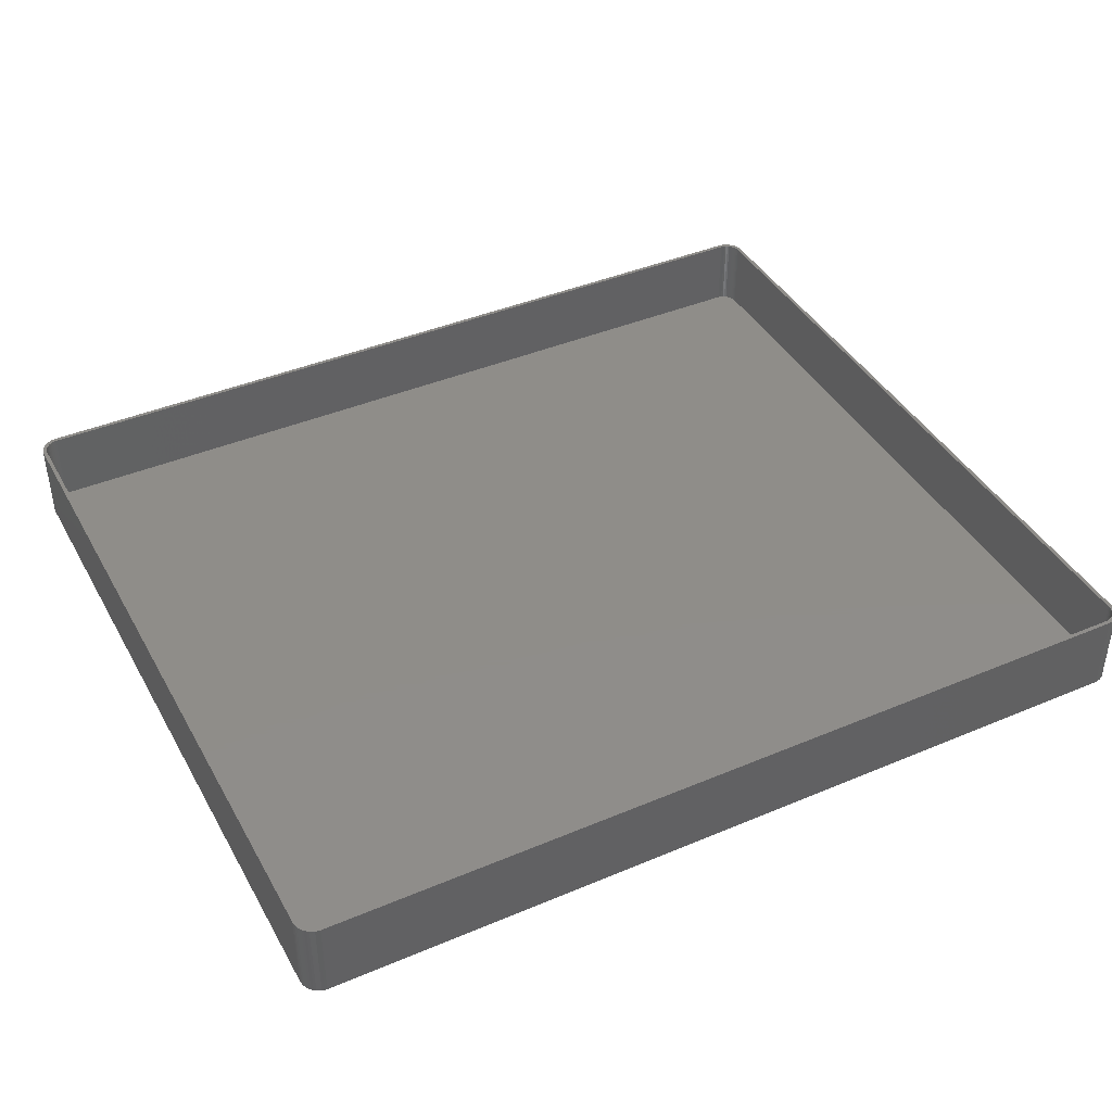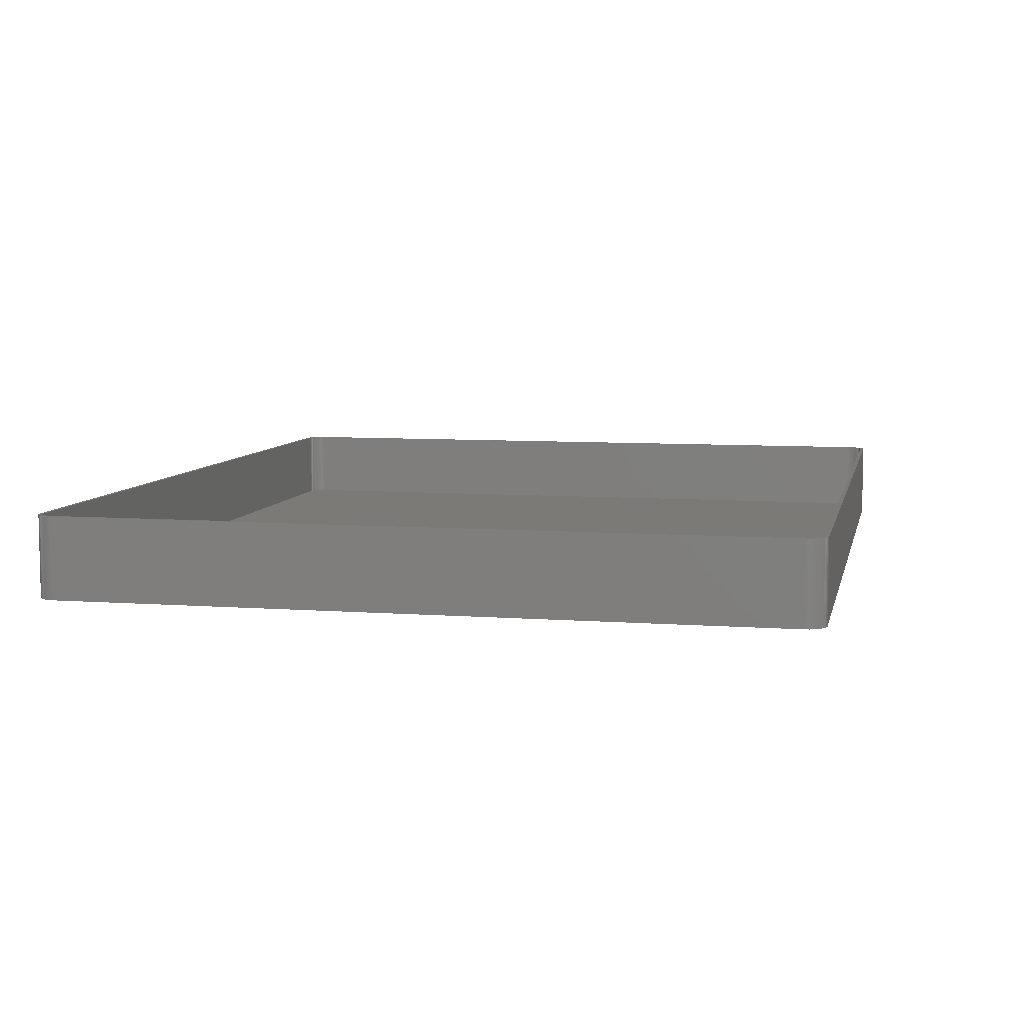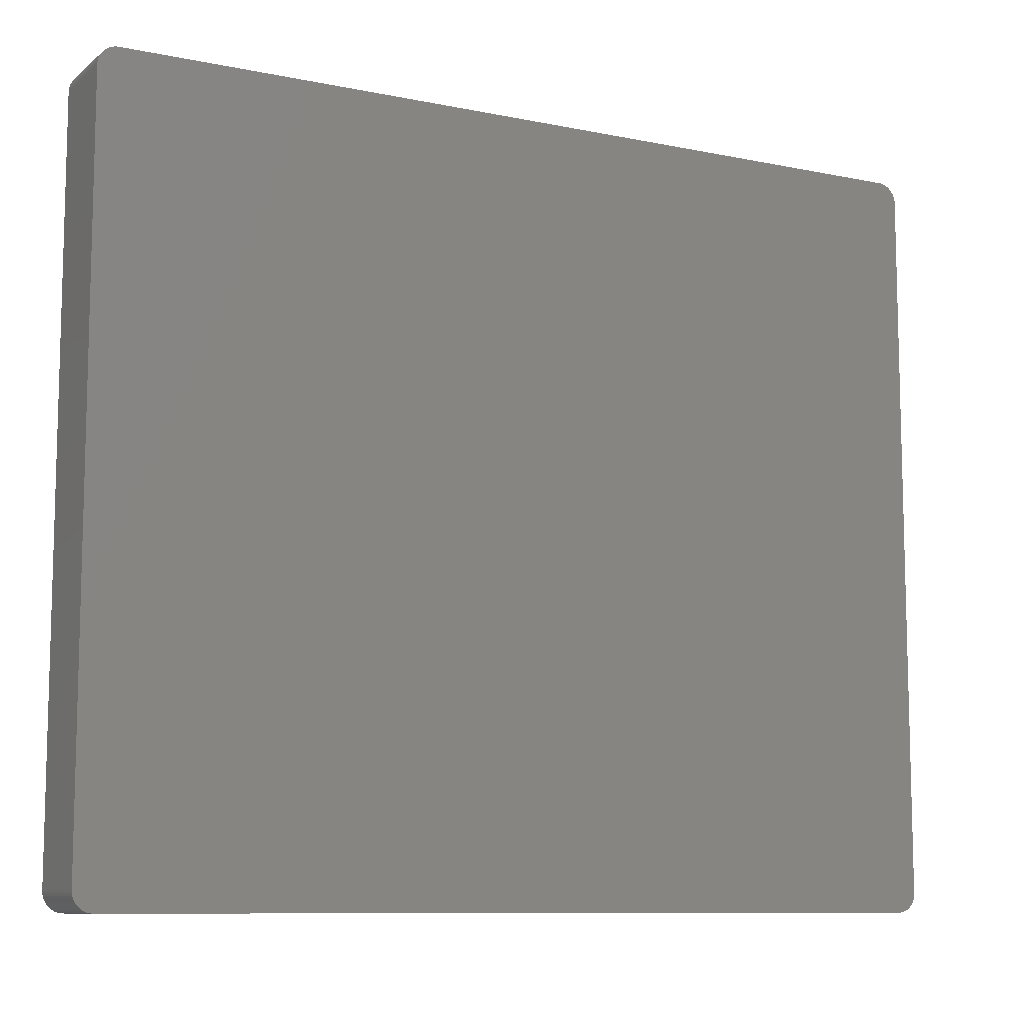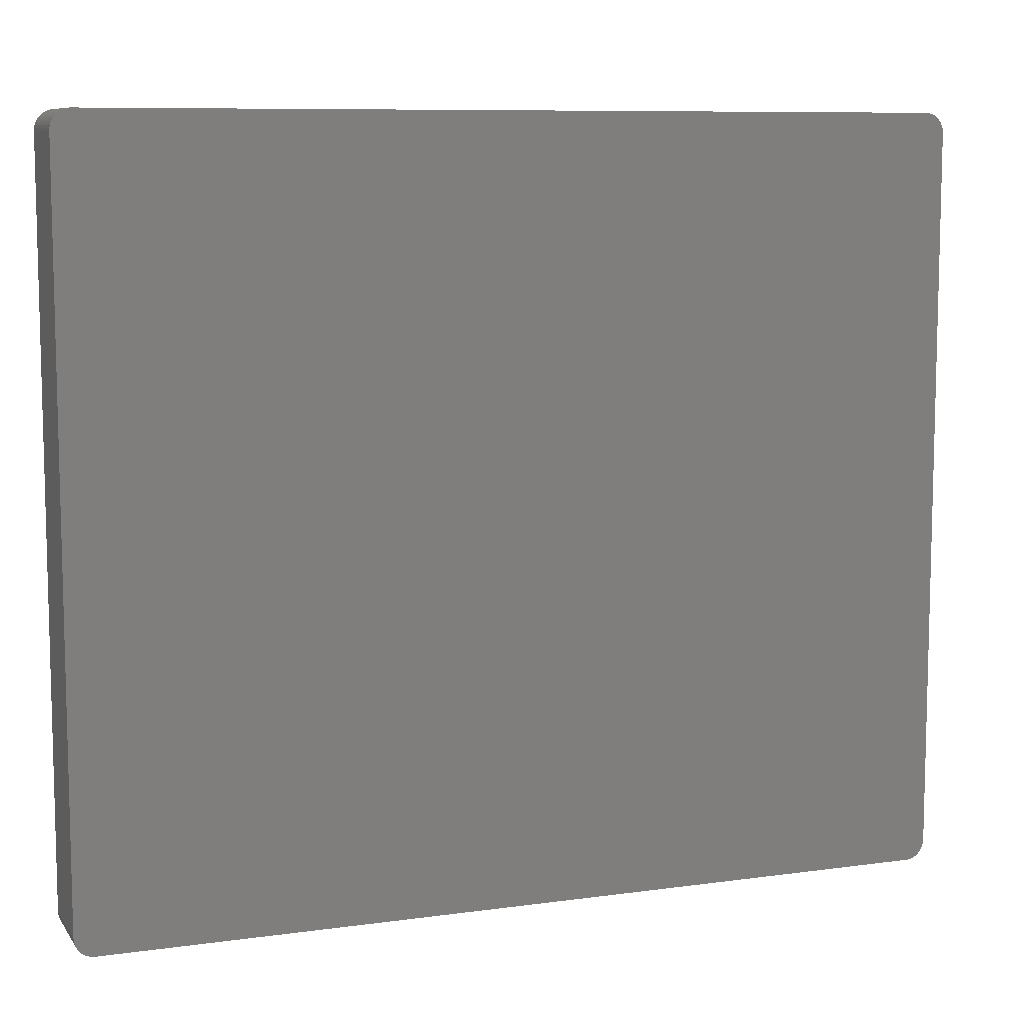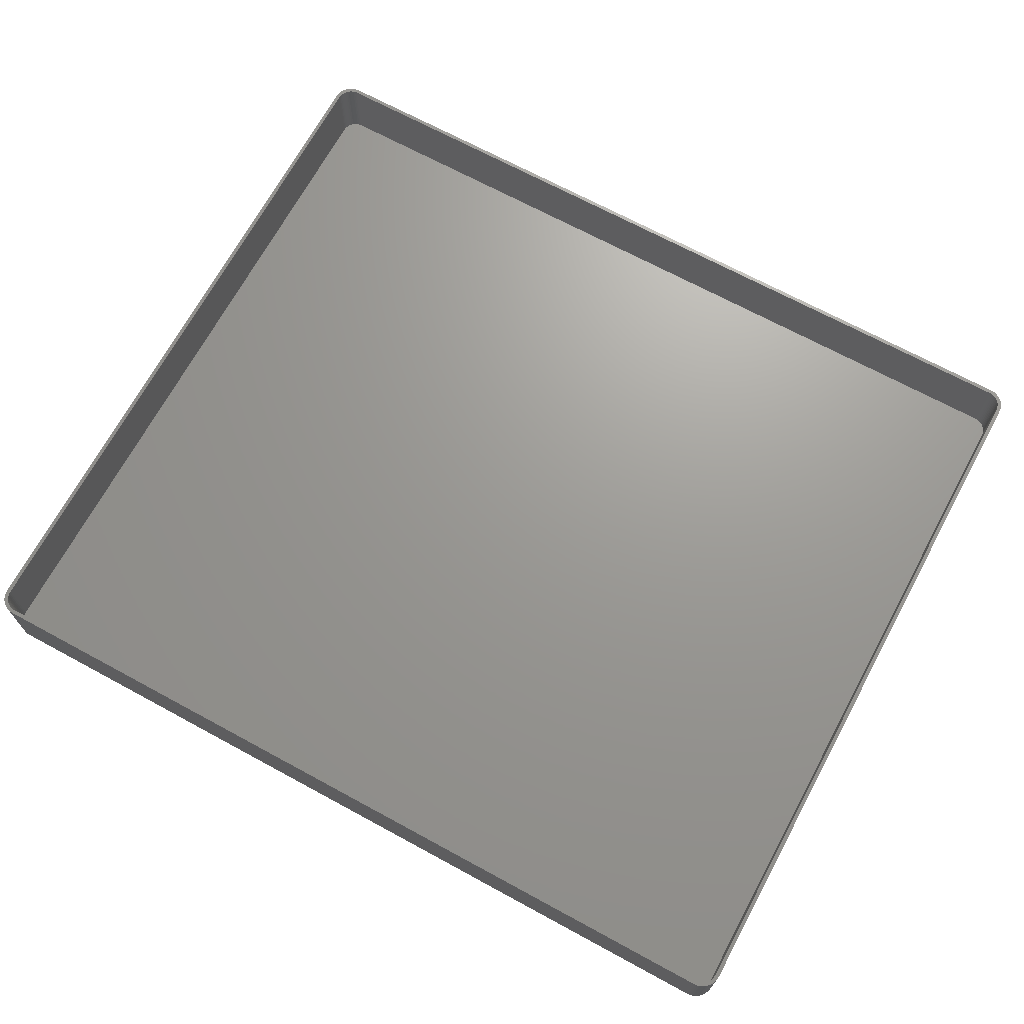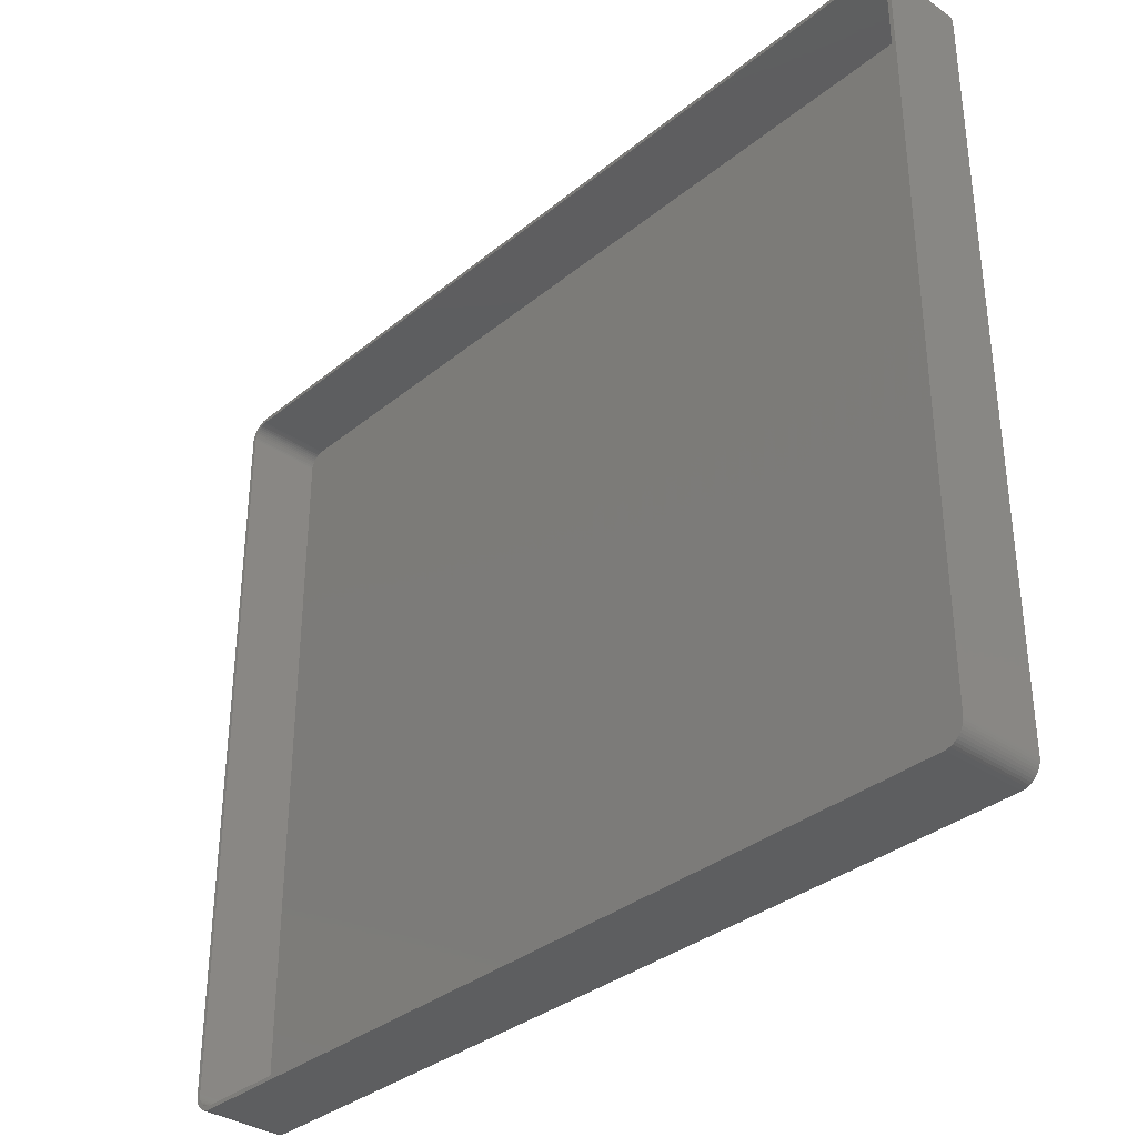
<metadata>
{"format":"stl","ext":"stl","renderer":"f3d","projection":"perspective","resolution":1024,"background":"white","views":[{"elev":41.4,"azim":-27.1,"up":"+Z"},{"elev":7.3,"azim":102.1,"up":"+Z"},{"elev":-9.6,"azim":151.7,"up":"+Y"},{"elev":8.8,"azim":159.5,"up":"+Y"},{"elev":69.4,"azim":28.5,"up":"+Z"},{"elev":-34.4,"azim":47.4,"up":"+Y"}]}
</metadata>
<code>
# stl→obj: 208 verts, 412 faces
v -112.5 92.5 0
v -112.5 93.13 21
v -112.5 93.13 0
v -112.5 92.5 21
v -112.5 -92.5 0
v -112.5 -92.5 21
v 112.5 -92.5 21
v 112.5 92.5 0
v 112.5 92.5 21
v 112.5 -92.5 0
v 111.5 92.5 21
v 112.5 93.13 21
v 111.5 93 21
v 112.3 93.74 21
v 111.5 -92.5 21
v 111.4 93.49 21
v 112.1 94.34 21
v 112.5 -93.13 21
v 111.2 93.97 21
v 111.9 94.91 21
v 111.5 -93 21
v 111 94.43 21
v 111.5 95.44 21
v 112.3 -93.74 21
v 111.4 -93.49 21
v 110.7 94.85 21
v 111.1 95.92 21
v 110.4 95.24 21
v 110.7 96.35 21
v 110 95.58 21
v 110.2 96.72 21
v 109.6 95.88 21
v 109.6 97.02 21
v 109.2 96.12 21
v 109 97.26 21
v 108.7 96.3 21
v 108.4 97.41 21
v 108.2 96.43 21
v 107.8 97.49 21
v 107.8 96.49 21
v -107.8 96.49 21
v -107.8 97.49 21
v -108.2 96.43 21
v -108.4 97.41 21
v -108.7 96.3 21
v -109 97.26 21
v -109.2 96.12 21
v -109.6 97.02 21
v -109.6 95.88 21
v -110.2 96.72 21
v -110 95.58 21
v -110.7 96.35 21
v -110.4 95.24 21
v -111.1 95.92 21
v -110.7 94.85 21
v -111.5 95.44 21
v -111 94.43 21
v -111.9 94.91 21
v -111.2 93.97 21
v -112.3 93.74 21
v -111.4 93.49 21
v -112.1 94.34 21
v 112.1 -94.34 21
v 111.2 -93.97 21
v 111.9 -94.91 21
v 111 -94.43 21
v 111.5 -95.44 21
v 110.7 -94.85 21
v 111.1 -95.92 21
v 110.4 -95.24 21
v 110.7 -96.35 21
v 110 -95.58 21
v 110.2 -96.72 21
v 109.6 -95.88 21
v 109.6 -97.02 21
v 109.2 -96.12 21
v 109 -97.26 21
v 108.7 -96.3 21
v 108.4 -97.41 21
v 108.2 -96.43 21
v 107.8 -97.49 21
v 107.8 -96.49 21
v -107.8 -96.49 21
v -107.8 -97.49 21
v -108.2 -96.43 21
v -108.4 -97.41 21
v -108.7 -96.3 21
v -109 -97.26 21
v -109.2 -96.12 21
v -109.6 -97.02 21
v -109.6 -95.88 21
v -110.2 -96.72 21
v -110 -95.58 21
v -110.7 -96.35 21
v -110.4 -95.24 21
v -111.1 -95.92 21
v -110.7 -94.85 21
v -111.5 -95.44 21
v -111 -94.43 21
v -111.9 -94.91 21
v -111.2 -93.97 21
v -112.1 -94.34 21
v -111.4 -93.49 21
v -112.3 -93.74 21
v -111.5 -93 21
v -112.5 -93.13 21
v -111.5 -92.5 21
v -111.5 92.5 21
v -111.5 93 21
v 107.8 97.49 0
v -107.8 97.49 0
v -112.3 -93.74 0
v -112.5 -93.13 0
v 107.8 -97.49 0
v 112.5 -93.13 0
v 112.3 -93.74 0
v 112.1 -94.34 0
v 112.5 93.13 0
v 111.9 -94.91 0
v 112.3 93.74 0
v 111.5 -95.44 0
v 112.1 94.34 0
v 111.1 -95.92 0
v 111.9 94.91 0
v 110.7 -96.35 0
v 111.5 95.44 0
v 110.2 -96.72 0
v 111.1 95.92 0
v 109.6 -97.02 0
v 110.7 96.35 0
v 109 -97.26 0
v 110.2 96.72 0
v 108.4 -97.41 0
v 109.6 97.02 0
v 109 97.26 0
v 108.4 97.41 0
v -107.8 -97.49 0
v -108.4 -97.41 0
v -109 -97.26 0
v -109.6 -97.02 0
v -108.4 97.41 0
v -110.2 -96.72 0
v -109 97.26 0
v -110.7 -96.35 0
v -109.6 97.02 0
v -111.1 -95.92 0
v -110.2 96.72 0
v -111.5 -95.44 0
v -110.7 96.35 0
v -111.9 -94.91 0
v -111.1 95.92 0
v -112.1 -94.34 0
v -111.5 95.44 0
v -111.9 94.91 0
v -112.1 94.34 0
v -112.3 93.74 0
v -108.2 96.43 2
v -107.8 96.49 2
v 107.8 96.49 2
v -109.6 -95.88 2
v -110 -95.58 2
v 107.8 -96.49 2
v -107.8 -96.49 2
v -111.5 -92.5 2
v -111.5 -93 2
v 111.5 -92.5 2
v 111.5 92.5 2
v -108.2 -96.43 2
v -108.7 -96.3 2
v -111.5 92.5 2
v -111.2 -93.97 2
v -111 -94.43 2
v -109.6 95.88 2
v -109.2 96.12 2
v 108.2 96.43 2
v 111.2 -93.97 2
v 111.4 -93.49 2
v -109.2 -96.12 2
v -110.4 95.24 2
v -110 95.58 2
v 109.6 95.88 2
v 110 95.58 2
v 109.2 96.12 2
v 108.7 96.3 2
v 111.2 93.97 2
v 111 94.43 2
v 111.4 93.49 2
v 110.4 -95.24 2
v 110.7 -94.85 2
v 111 -94.43 2
v 109.6 -95.88 2
v 109.2 -96.12 2
v -111.4 -93.49 2
v -111 94.43 2
v -111.2 93.97 2
v -111.4 93.49 2
v -110.7 94.85 2
v -108.7 96.3 2
v 108.2 -96.43 2
v 110.7 94.85 2
v 111.5 93 2
v 111.5 -93 2
v 108.7 -96.3 2
v 110 -95.58 2
v 110.4 95.24 2
v -110.4 -95.24 2
v -110.7 -94.85 2
v -111.5 93 2
f 1 2 3
f 2 1 4
f 5 4 1
f 4 5 6
f 7 8 9
f 8 7 10
f 11 9 12
f 9 11 7
f 13 12 14
f 15 7 11
f 16 14 17
f 7 15 18
f 19 17 20
f 21 18 15
f 22 20 23
f 18 21 24
f 25 24 21
f 12 13 11
f 14 16 13
f 17 19 16
f 26 23 27
f 20 22 19
f 23 26 22
f 28 27 29
f 27 28 26
f 30 29 31
f 29 30 28
f 31 32 30
f 33 32 31
f 33 34 32
f 35 34 33
f 35 36 34
f 37 36 35
f 37 38 36
f 39 38 37
f 39 40 38
f 39 41 40
f 42 41 39
f 42 43 41
f 44 43 42
f 44 45 43
f 46 45 44
f 46 47 45
f 48 47 46
f 48 49 47
f 50 49 48
f 49 50 51
f 52 51 50
f 51 52 53
f 54 53 52
f 53 54 55
f 56 55 54
f 55 56 57
f 58 57 56
f 57 58 59
f 60 61 62
f 59 62 61
f 62 59 58
f 24 25 63
f 64 63 25
f 63 64 65
f 66 65 64
f 65 66 67
f 68 67 66
f 67 68 69
f 70 69 68
f 69 70 71
f 72 71 70
f 71 72 73
f 74 73 72
f 74 75 73
f 76 75 74
f 76 77 75
f 78 77 76
f 78 79 77
f 80 79 78
f 80 81 79
f 82 81 80
f 83 81 82
f 83 84 81
f 85 84 83
f 85 86 84
f 87 86 85
f 87 88 86
f 89 88 87
f 89 90 88
f 91 90 89
f 92 91 93
f 91 92 90
f 94 93 95
f 93 94 92
f 96 95 97
f 98 97 99
f 95 96 94
f 100 99 101
f 102 101 103
f 104 103 105
f 97 98 96
f 106 105 107
f 108 4 107
f 61 60 109
f 6 107 4
f 2 109 60
f 106 107 6
f 109 2 108
f 99 100 98
f 108 2 4
f 101 102 100
f 103 104 102
f 105 106 104
f 110 42 39
f 42 110 111
f 112 106 113
f 106 112 104
f 114 10 115
f 10 114 8
f 114 115 116
f 110 8 114
f 114 116 117
f 8 110 118
f 114 117 119
f 118 110 120
f 114 119 121
f 120 110 122
f 114 121 123
f 122 110 124
f 114 123 125
f 124 110 126
f 114 125 127
f 126 110 128
f 114 127 129
f 128 110 130
f 114 129 131
f 130 110 132
f 114 131 133
f 132 110 134
f 134 110 135
f 135 110 136
f 137 110 114
f 137 111 110
f 5 137 138
f 137 5 111
f 5 138 139
f 1 111 5
f 5 139 140
f 111 1 141
f 5 140 142
f 141 1 143
f 5 142 144
f 143 1 145
f 5 144 146
f 145 1 147
f 5 146 148
f 147 1 149
f 5 148 150
f 149 1 151
f 5 150 152
f 151 1 153
f 5 152 112
f 153 1 154
f 5 112 113
f 154 1 155
f 155 1 156
f 156 1 3
f 129 73 75
f 73 129 127
f 137 81 84
f 81 137 114
f 9 118 12
f 118 9 8
f 136 39 37
f 39 136 110
f 143 48 46
f 48 143 145
f 153 54 151
f 54 153 56
f 3 60 156
f 60 3 2
f 148 100 150
f 100 148 98
f 150 102 152
f 102 150 100
f 146 98 148
f 98 146 96
f 152 104 112
f 104 152 102
f 113 6 5
f 6 113 106
f 131 75 77
f 75 131 129
f 69 121 67
f 121 69 123
f 63 116 24
f 116 63 117
f 139 86 88
f 86 139 138
f 138 84 86
f 84 138 137
f 14 122 17
f 122 14 120
f 12 120 14
f 120 12 118
f 17 124 20
f 124 17 122
f 128 29 27
f 29 128 130
f 134 35 33
f 35 134 135
f 135 37 35
f 37 135 136
f 141 46 44
f 46 141 143
f 149 54 52
f 54 149 151
f 111 44 42
f 44 111 141
f 155 58 154
f 58 155 62
f 156 62 155
f 62 156 60
f 146 94 96
f 94 146 144
f 114 79 81
f 79 114 133
f 133 77 79
f 77 133 131
f 125 69 71
f 69 125 123
f 67 119 65
f 119 67 121
f 24 115 18
f 115 24 116
f 140 88 90
f 88 140 139
f 144 92 94
f 92 144 142
f 20 126 23
f 126 20 124
f 23 128 27
f 128 23 126
f 132 33 31
f 33 132 134
f 130 31 29
f 31 130 132
f 147 52 50
f 52 147 149
f 145 50 48
f 50 145 147
f 154 56 153
f 56 154 58
f 127 71 73
f 71 127 125
f 65 117 63
f 117 65 119
f 18 10 7
f 10 18 115
f 142 90 92
f 90 142 140
f 157 41 43
f 41 157 158
f 158 40 41
f 40 158 159
f 160 93 91
f 93 160 161
f 162 83 82
f 83 162 163
f 105 164 107
f 164 105 165
f 166 11 167
f 11 166 15
f 168 87 85
f 87 168 169
f 163 85 83
f 85 163 168
f 107 170 108
f 170 107 164
f 99 171 101
f 171 99 172
f 173 47 49
f 47 173 174
f 159 38 40
f 38 159 175
f 176 25 177
f 25 176 64
f 169 89 87
f 89 169 178
f 178 91 89
f 91 178 160
f 179 51 53
f 51 179 180
f 181 30 32
f 30 181 182
f 183 32 34
f 32 183 181
f 175 36 38
f 36 175 184
f 185 22 186
f 22 185 19
f 187 19 185
f 19 187 16
f 188 68 189
f 68 188 70
f 190 64 176
f 64 190 66
f 191 76 74
f 76 191 192
f 101 193 103
f 193 101 171
f 59 194 57
f 194 59 195
f 61 195 59
f 195 61 196
f 55 179 53
f 179 55 197
f 198 43 45
f 43 198 157
f 199 82 80
f 82 199 162
f 184 34 36
f 34 184 183
f 186 26 200
f 26 186 22
f 167 13 201
f 13 167 11
f 177 21 202
f 21 177 25
f 189 66 190
f 66 189 68
f 192 78 76
f 78 192 203
f 204 74 72
f 74 204 191
f 159 167 201
f 167 159 166
f 159 201 187
f 162 166 159
f 159 187 185
f 166 162 202
f 159 185 186
f 202 162 177
f 159 186 200
f 177 162 176
f 159 200 205
f 176 162 190
f 159 205 182
f 190 162 189
f 159 182 181
f 189 162 188
f 159 181 183
f 188 162 204
f 159 183 184
f 204 162 191
f 159 184 175
f 191 162 192
f 192 162 203
f 203 162 199
f 158 162 159
f 158 163 162
f 170 158 157
f 158 170 163
f 170 157 198
f 164 163 170
f 170 198 174
f 163 164 168
f 170 174 173
f 168 164 169
f 170 173 180
f 169 164 178
f 170 180 179
f 178 164 160
f 170 179 197
f 160 164 161
f 170 197 194
f 161 164 206
f 170 194 195
f 206 164 207
f 170 195 196
f 207 164 172
f 170 196 208
f 172 164 171
f 171 164 193
f 193 164 165
f 103 165 105
f 165 103 193
f 97 172 99
f 172 97 207
f 161 95 93
f 95 161 206
f 95 207 97
f 207 95 206
f 57 197 55
f 197 57 194
f 108 208 109
f 208 108 170
f 180 49 51
f 49 180 173
f 174 45 47
f 45 174 198
f 200 28 205
f 28 200 26
f 201 16 187
f 16 201 13
f 202 15 166
f 15 202 21
f 203 80 78
f 80 203 199
f 188 72 70
f 72 188 204
f 109 196 61
f 196 109 208
f 182 28 30
f 28 182 205

</code>
